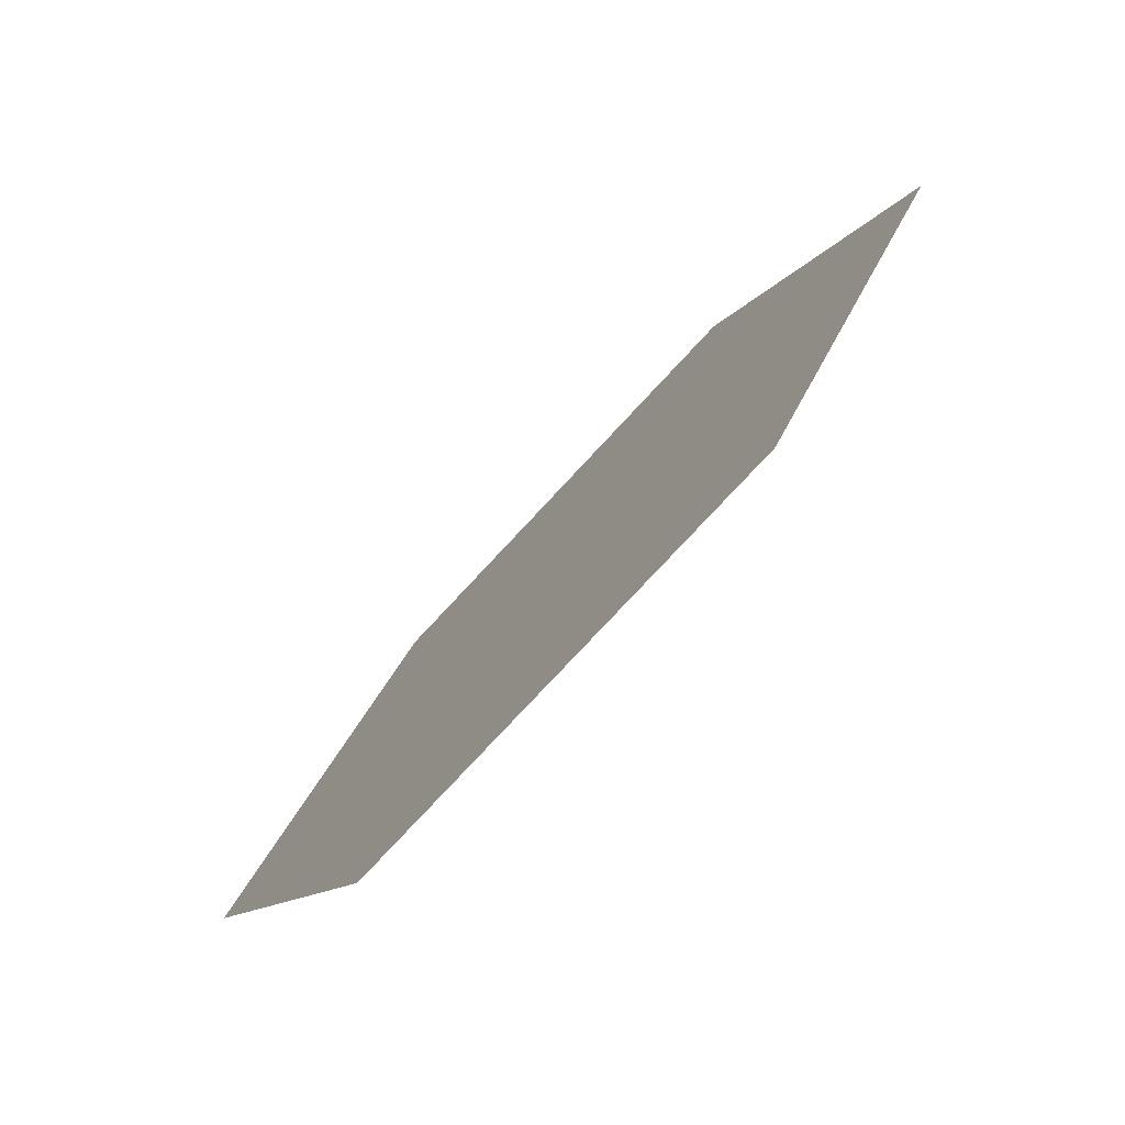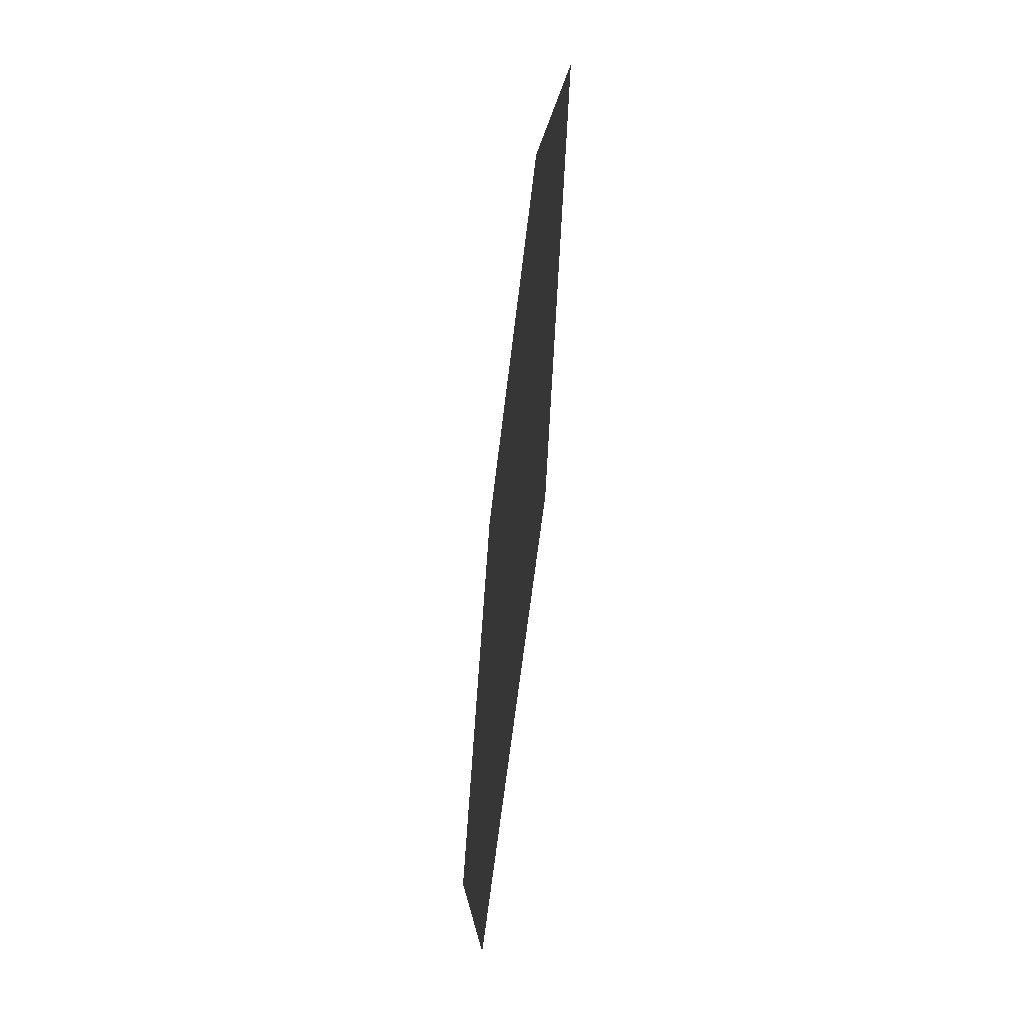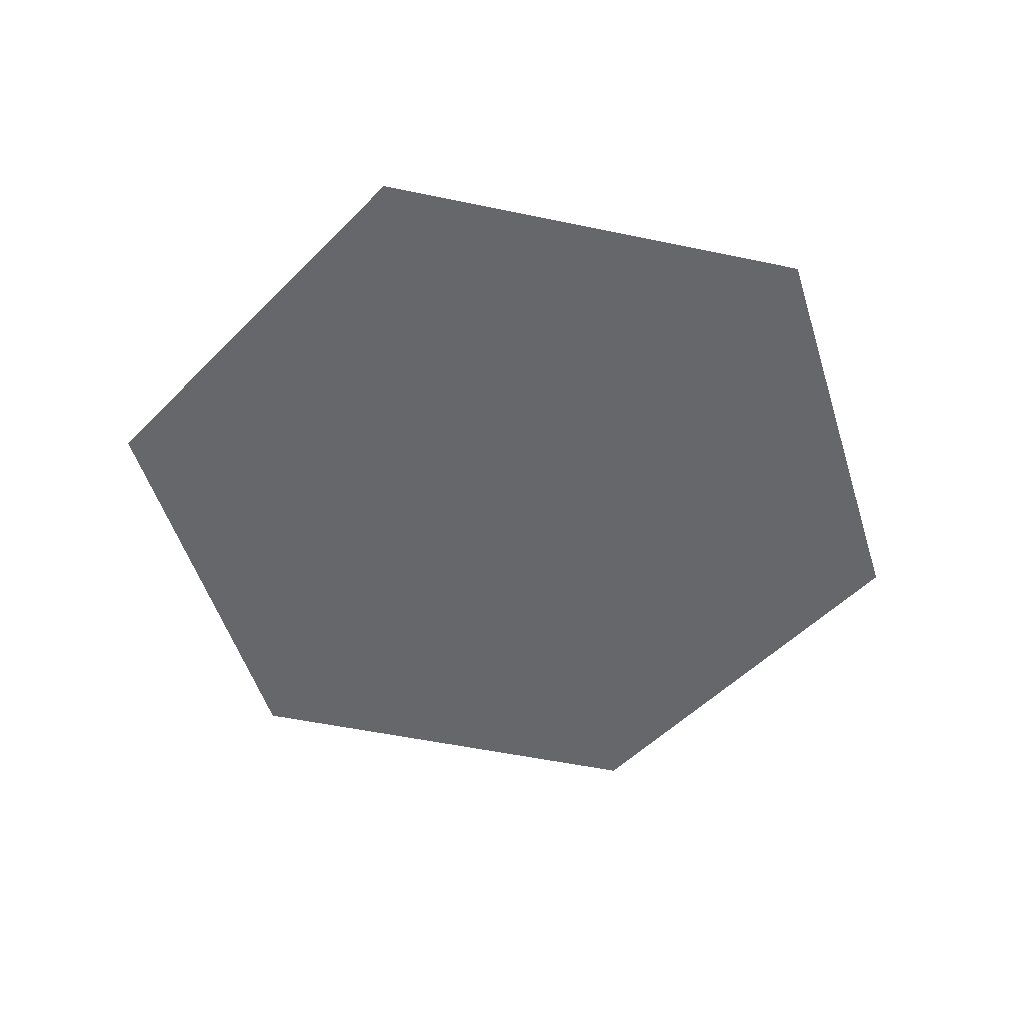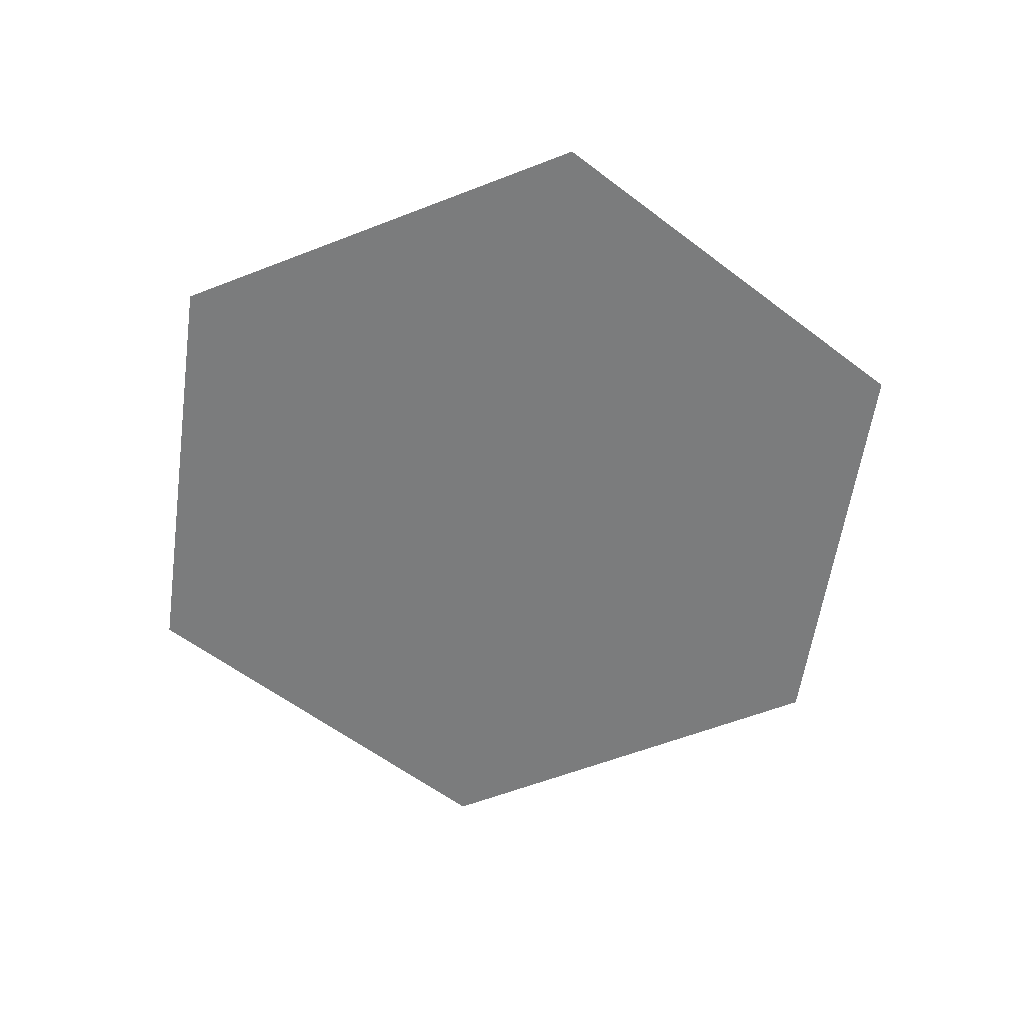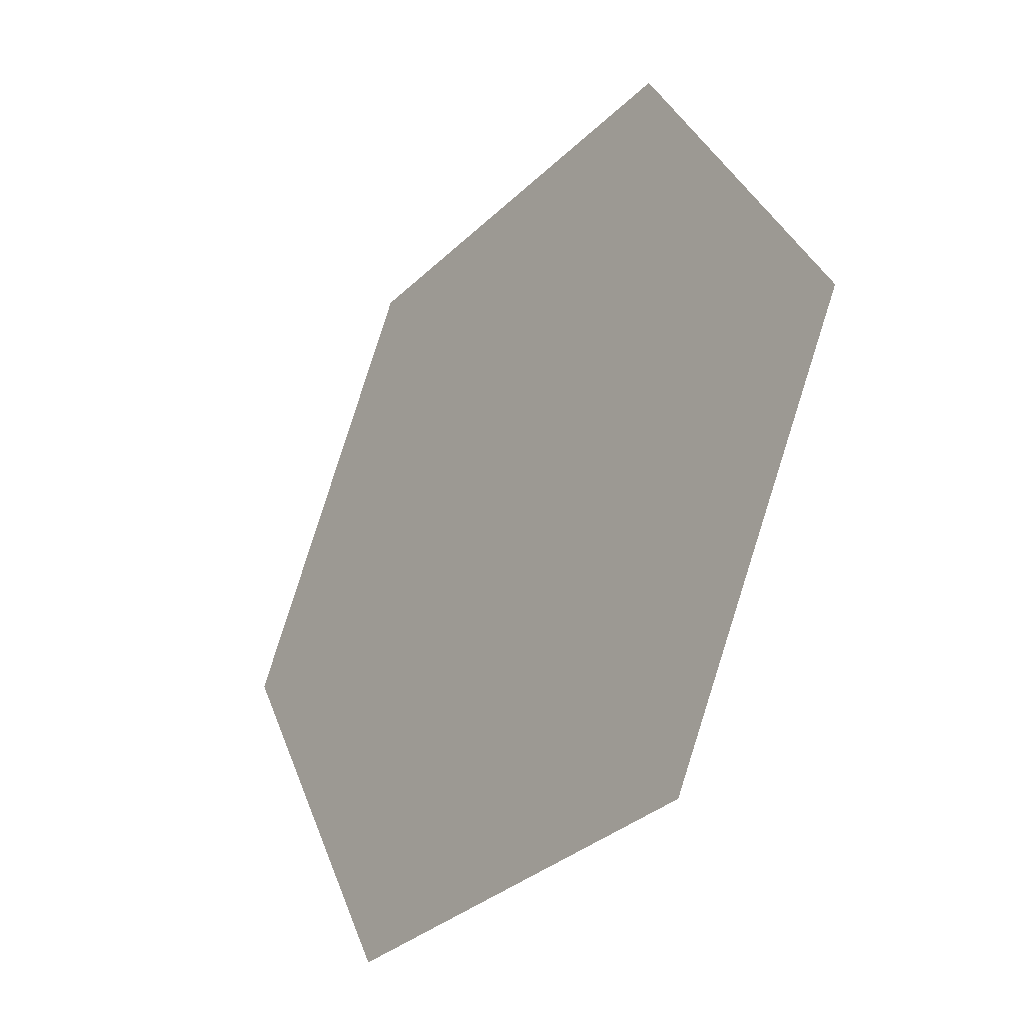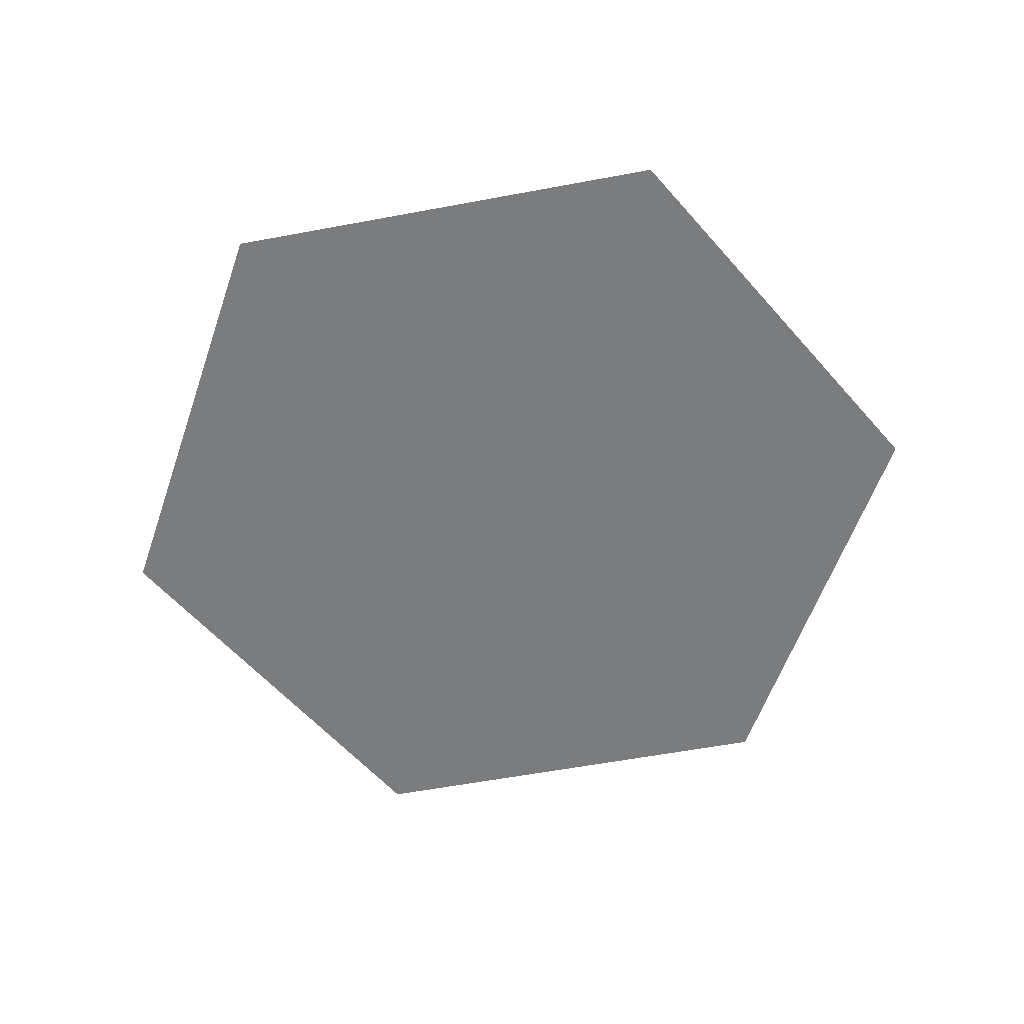
<metadata>
{"format":"obj","ext":"obj","renderer":"f3d","projection":"perspective","resolution":1024,"background":"white","views":[{"elev":-78.4,"azim":-133.0,"up":"+Z"},{"elev":-61.7,"azim":-96.6,"up":"+Z"},{"elev":-52.0,"azim":-12.8,"up":"+Y"},{"elev":-58.7,"azim":-158.1,"up":"+Y"},{"elev":-32.2,"azim":52.9,"up":"+Z"},{"elev":-58.7,"azim":10.9,"up":"+Y"}]}
</metadata>
<code>
o Circle
v 0.5 -0 -0
v 0.25 -0 0.433
v -0.25 0 0.433
v -0.5 0 -0
v -0.25 0 -0.433
v 0.25 -0 -0.433
v -0 0 -0
f 1 6 7
f 5 4 7
f 3 2 7
f 6 5 7
f 4 3 7
f 2 1 7

</code>
